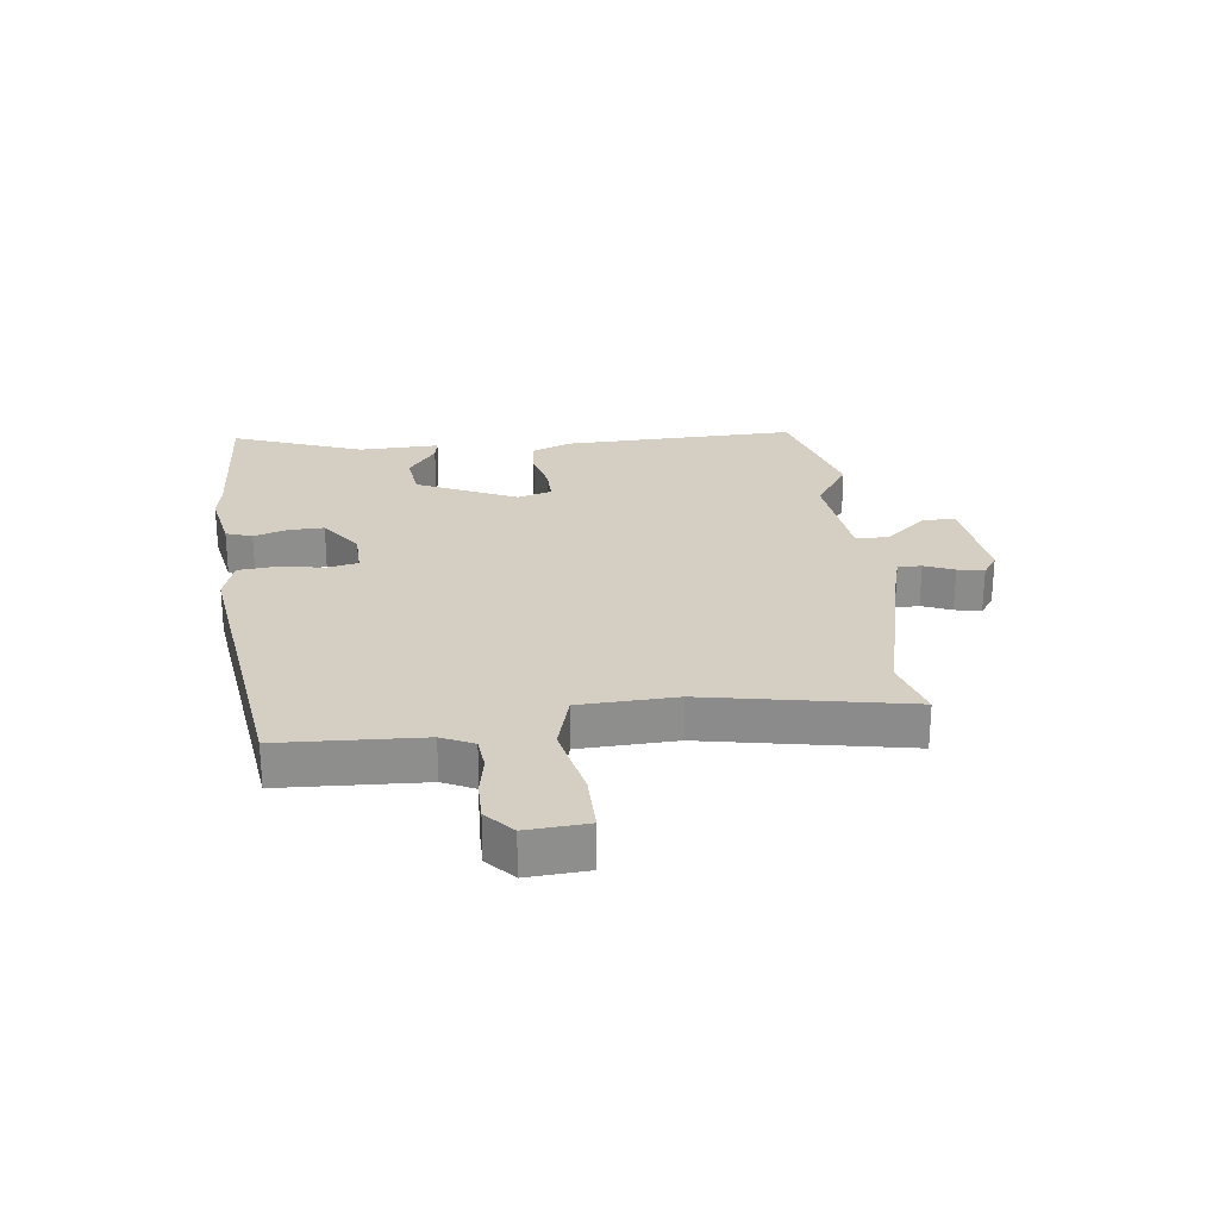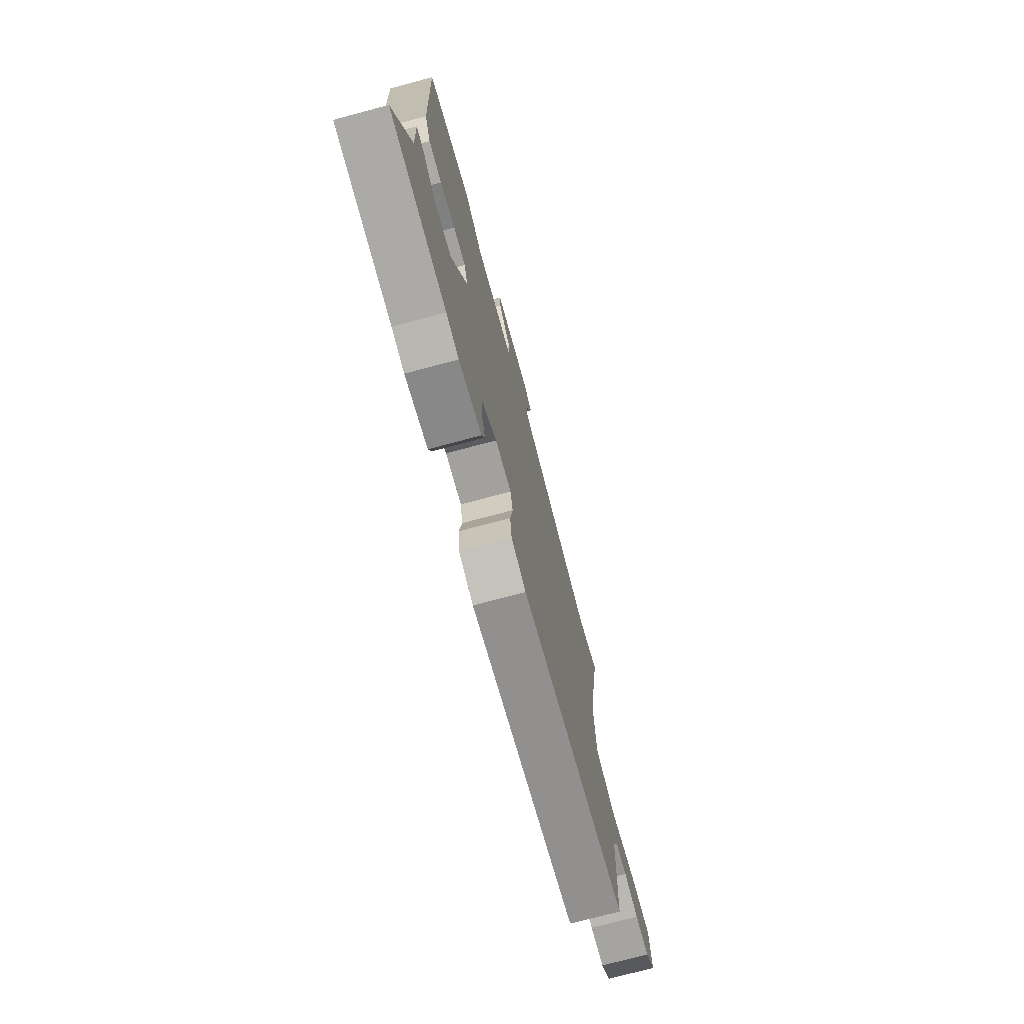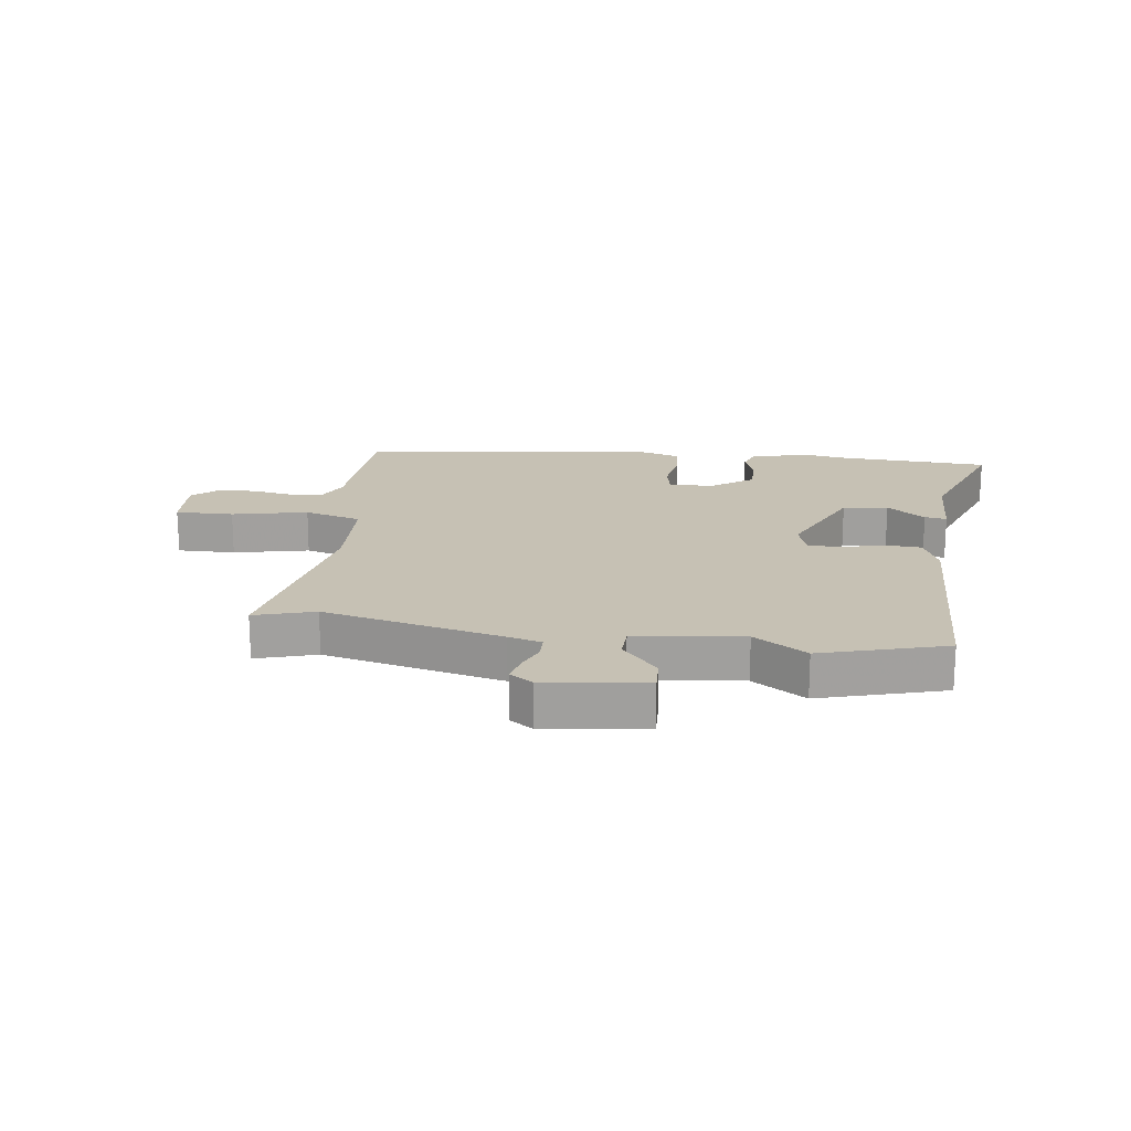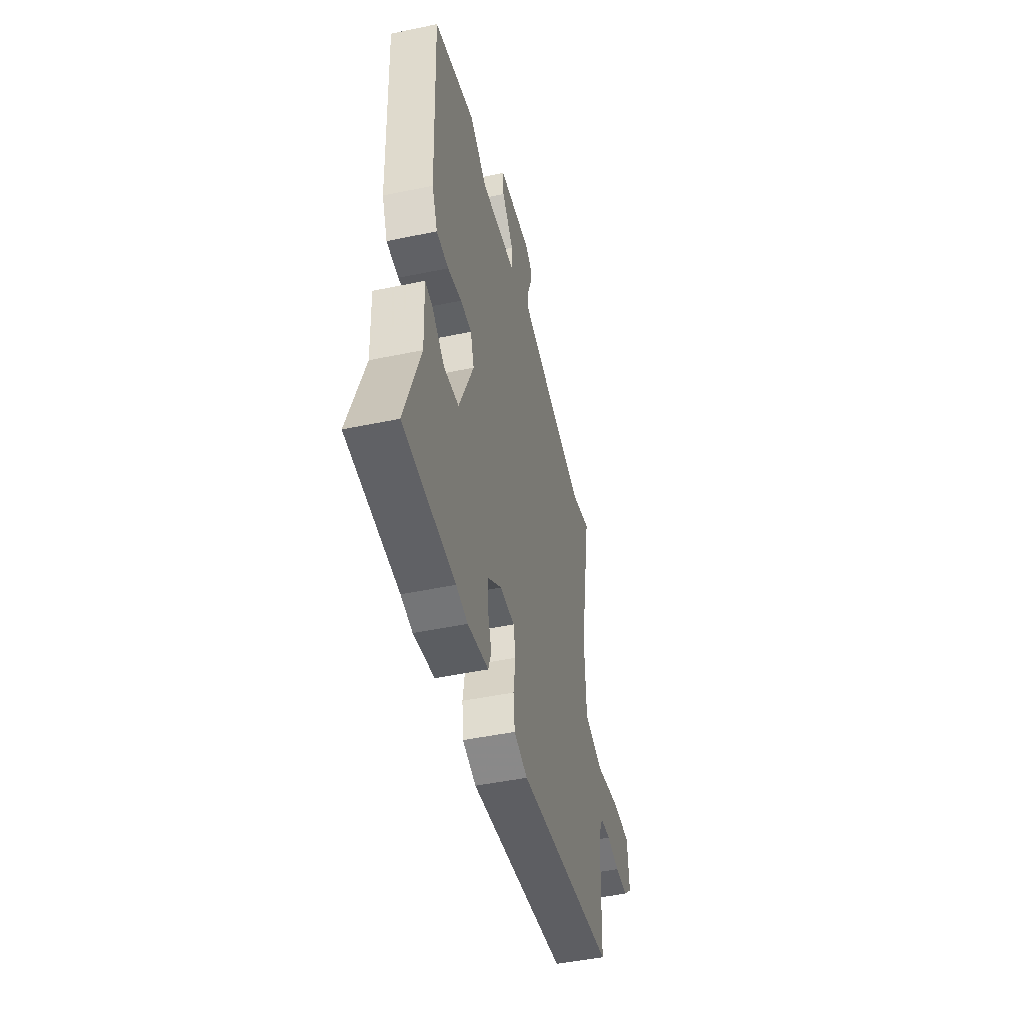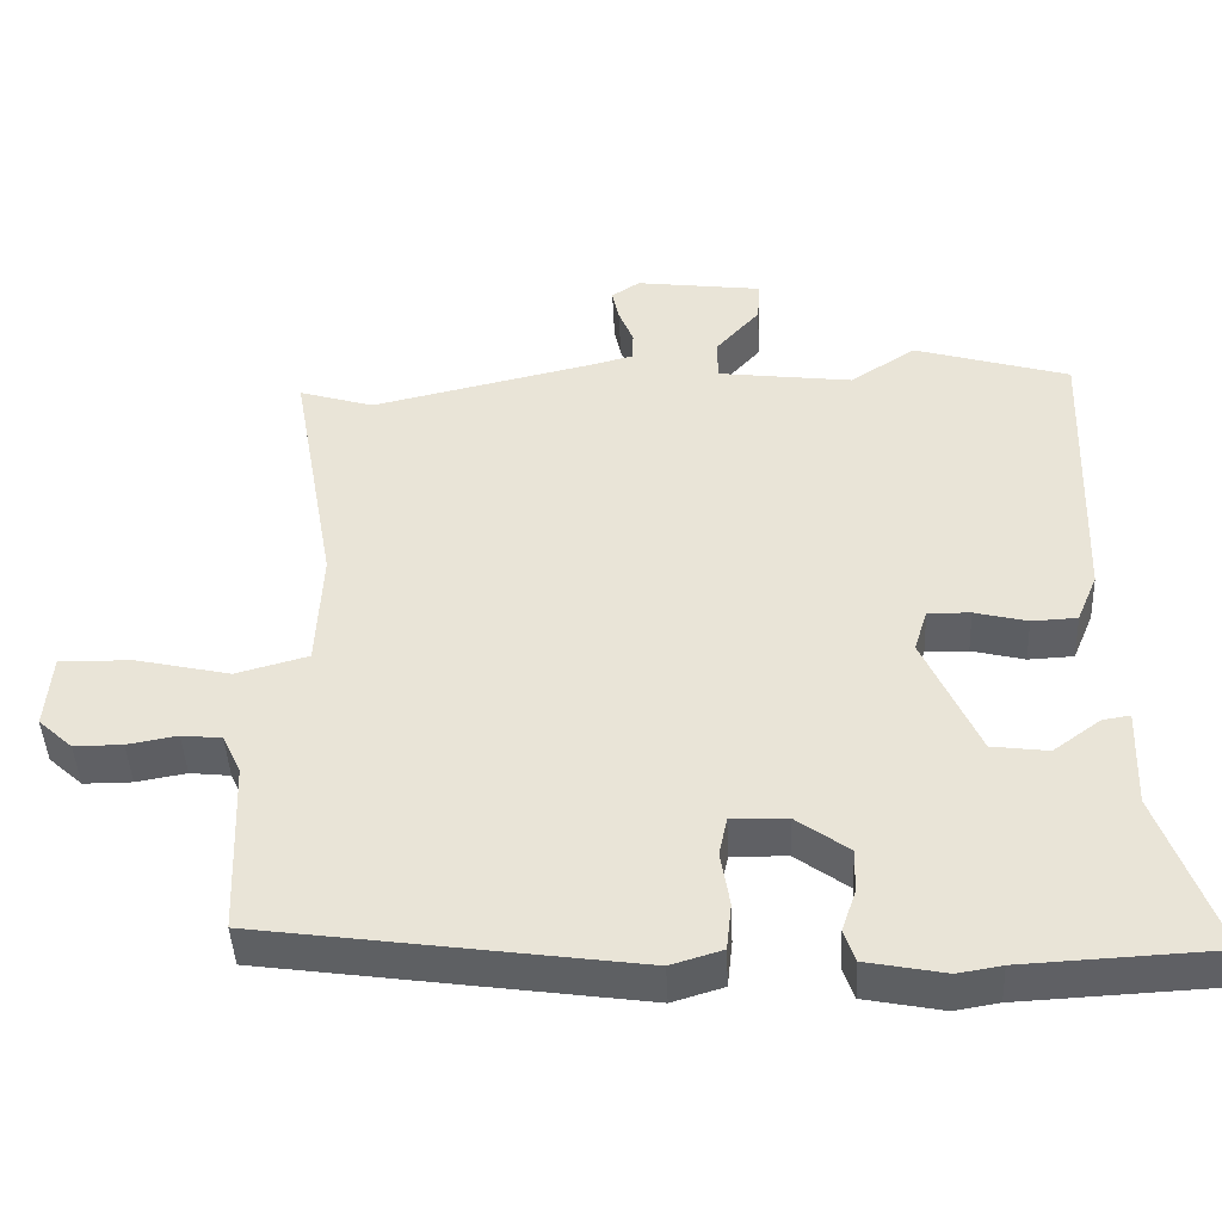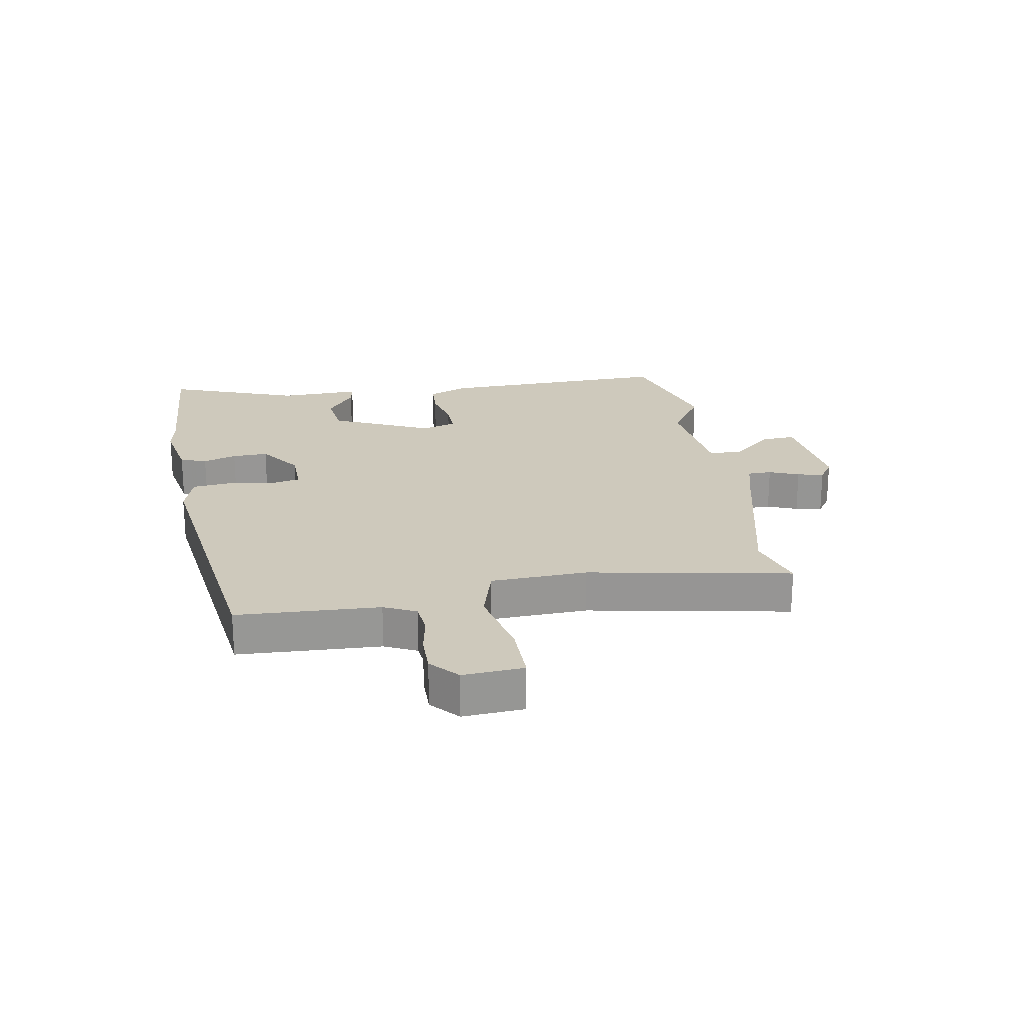
<metadata>
{"format":"obj","ext":"obj","renderer":"f3d","projection":"perspective","resolution":1024,"background":"white","views":[{"elev":25.5,"azim":-96.2,"up":"+Y"},{"elev":-73.4,"azim":105.0,"up":"+Z"},{"elev":18.5,"azim":8.0,"up":"+Y"},{"elev":-47.3,"azim":103.3,"up":"+Z"},{"elev":-44.3,"azim":2.6,"up":"+Z"},{"elev":22.3,"azim":-99.3,"up":"+Y"}]}
</metadata>
<code>
v 0.331 0.07 0.55
v 0.54 0.07 0.488
v 0.526 0.07 0.095
v 0.498 0.07 0.028
v 0.437 0.07 0.025
v 0.366 0.07 0.043
v 0.309 0.07 0.044
v 0.291 0.07 -0.014
v 0.365 0.07 -0.181
v 0.441 0.07 -0.191
v 0.505 0.07 -0.144
v 0.542 0.07 -0.138
v 0.537 0.07 -0.273
v 0.616 0.07 -0.494
v 0.355 0.07 -0.507
v 0.296 0.07 -0.517
v 0.19 0.07 -0.496
v 0.175 0.07 -0.452
v 0.194 0.07 -0.396
v 0.196 0.07 -0.336
v 0.125 0.07 -0.284
v 0.05 0.07 -0.282
v 0.039 0.07 -0.335
v 0.051 0.07 -0.41
v 0.044 0.07 -0.474
v -0.025 0.07 -0.495
v -0.527 0.07 -0.423
v -0.536 0.07 -0.184
v -0.561 0.07 -0.13
v -0.615 0.07 -0.124
v -0.682 0.07 -0.136
v -0.747 0.07 -0.136
v -0.793 0.07 -0.094
v -0.785 0.07 0.008
v -0.687 0.07 0.006
v -0.56 0.07 -0.023
v -0.463 0.07 0.004
v -0.455 0.07 0.166
v -0.515 0.07 0.505
v -0.414 0.07 0.474
v -0.114 0.07 0.543
v -0.057 0.07 0.558
v -0.056 0.07 0.598
v -0.076 0.07 0.648
v -0.085 0.07 0.692
v -0.047 0.07 0.717
v 0.123 0.07 0.695
v 0.12 0.07 0.639
v 0.06 0.07 0.571
v 0.061 0.07 0.515
v 0.242 0.07 0.492
v 0.331 0 0.55
v 0.54 0 0.488
v 0.526 0 0.095
v 0.498 0 0.028
v 0.437 0 0.025
v 0.366 0 0.043
v 0.309 0 0.044
v 0.291 0 -0.014
v 0.365 0 -0.181
v 0.441 0 -0.191
v 0.505 0 -0.144
v 0.542 0 -0.138
v 0.537 0 -0.273
v 0.616 0 -0.494
v 0.355 0 -0.507
v 0.296 0 -0.517
v 0.19 0 -0.496
v 0.175 0 -0.452
v 0.194 0 -0.396
v 0.196 0 -0.336
v 0.125 0 -0.284
v 0.05 0 -0.282
v 0.039 0 -0.335
v 0.051 0 -0.41
v 0.044 0 -0.474
v -0.025 0 -0.495
v -0.527 0 -0.423
v -0.536 0 -0.184
v -0.561 0 -0.13
v -0.615 0 -0.124
v -0.682 0 -0.136
v -0.747 0 -0.136
v -0.793 0 -0.094
v -0.785 0 0.008
v -0.687 0 0.006
v -0.56 0 -0.023
v -0.463 0 0.004
v -0.455 0 0.166
v -0.515 0 0.505
v -0.414 0 0.474
v -0.114 0 0.543
v -0.057 0 0.558
v -0.056 0 0.598
v -0.076 0 0.648
v -0.085 0 0.692
v -0.047 0 0.717
v 0.123 0 0.695
v 0.12 0 0.639
v 0.06 0 0.571
v 0.061 0 0.515
v 0.242 0 0.492
f 47 48 49
f 46 47 49
f 45 46 49
f 44 45 49
f 43 44 49
f 42 43 49 50
f 41 42 50
f 40 41 50
f 38 39 40
f 40 50 51
f 38 40 51
f 37 38 51
f 34 35 36
f 33 34 36
f 32 33 36
f 31 32 36
f 30 31 36
f 29 30 36 37
f 51 1 2
f 37 51 2
f 29 37 2
f 28 29 2
f 26 27 28
f 25 26 28
f 24 25 28
f 23 24 28
f 17 18 19
f 16 17 19
f 15 16 19
f 15 19 20
f 14 15 20
f 13 14 20
f 10 11 12 13
f 13 20 21
f 10 13 21
f 9 10 21
f 4 5 6
f 3 4 6
f 2 3 6
f 2 6 7
f 28 2 7
f 22 23 28
f 21 22 28
f 9 21 28
f 8 9 28
f 7 8 28
f 100 99 98
f 100 98 97
f 100 97 96
f 100 96 95
f 100 95 94
f 101 100 94 93
f 101 93 92
f 101 92 91
f 91 90 89
f 102 101 91
f 102 91 89
f 102 89 88
f 87 86 85
f 87 85 84
f 87 84 83
f 87 83 82
f 87 82 81
f 88 87 81 80
f 53 52 102
f 53 102 88
f 53 88 80
f 53 80 79
f 79 78 77
f 79 77 76
f 79 76 75
f 79 75 74
f 70 69 68
f 70 68 67
f 70 67 66
f 71 70 66
f 71 66 65
f 71 65 64
f 64 63 62 61
f 72 71 64
f 72 64 61
f 72 61 60
f 57 56 55
f 57 55 54
f 57 54 53
f 58 57 53
f 58 53 79
f 79 74 73
f 79 73 72
f 79 72 60
f 79 60 59
f 79 59 58
f 1 52 53 2
f 2 53 54 3
f 3 54 55 4
f 4 55 56 5
f 5 56 57 6
f 6 57 58 7
f 7 58 59 8
f 8 59 60 9
f 9 60 61 10
f 10 61 62 11
f 11 62 63 12
f 12 63 64 13
f 13 64 65 14
f 14 65 66 15
f 15 66 67 16
f 16 67 68 17
f 17 68 69 18
f 18 69 70 19
f 19 70 71 20
f 20 71 72 21
f 21 72 73 22
f 22 73 74 23
f 23 74 75 24
f 24 75 76 25
f 25 76 77 26
f 26 77 78 27
f 27 78 79 28
f 28 79 80 29
f 29 80 81 30
f 30 81 82 31
f 31 82 83 32
f 32 83 84 33
f 33 84 85 34
f 34 85 86 35
f 35 86 87 36
f 36 87 88 37
f 37 88 89 38
f 38 89 90 39
f 39 90 91 40
f 40 91 92 41
f 41 92 93 42
f 42 93 94 43
f 43 94 95 44
f 44 95 96 45
f 45 96 97 46
f 46 97 98 47
f 47 98 99 48
f 48 99 100 49
f 49 100 101 50
f 50 101 102 51
f 51 102 52 1

</code>
